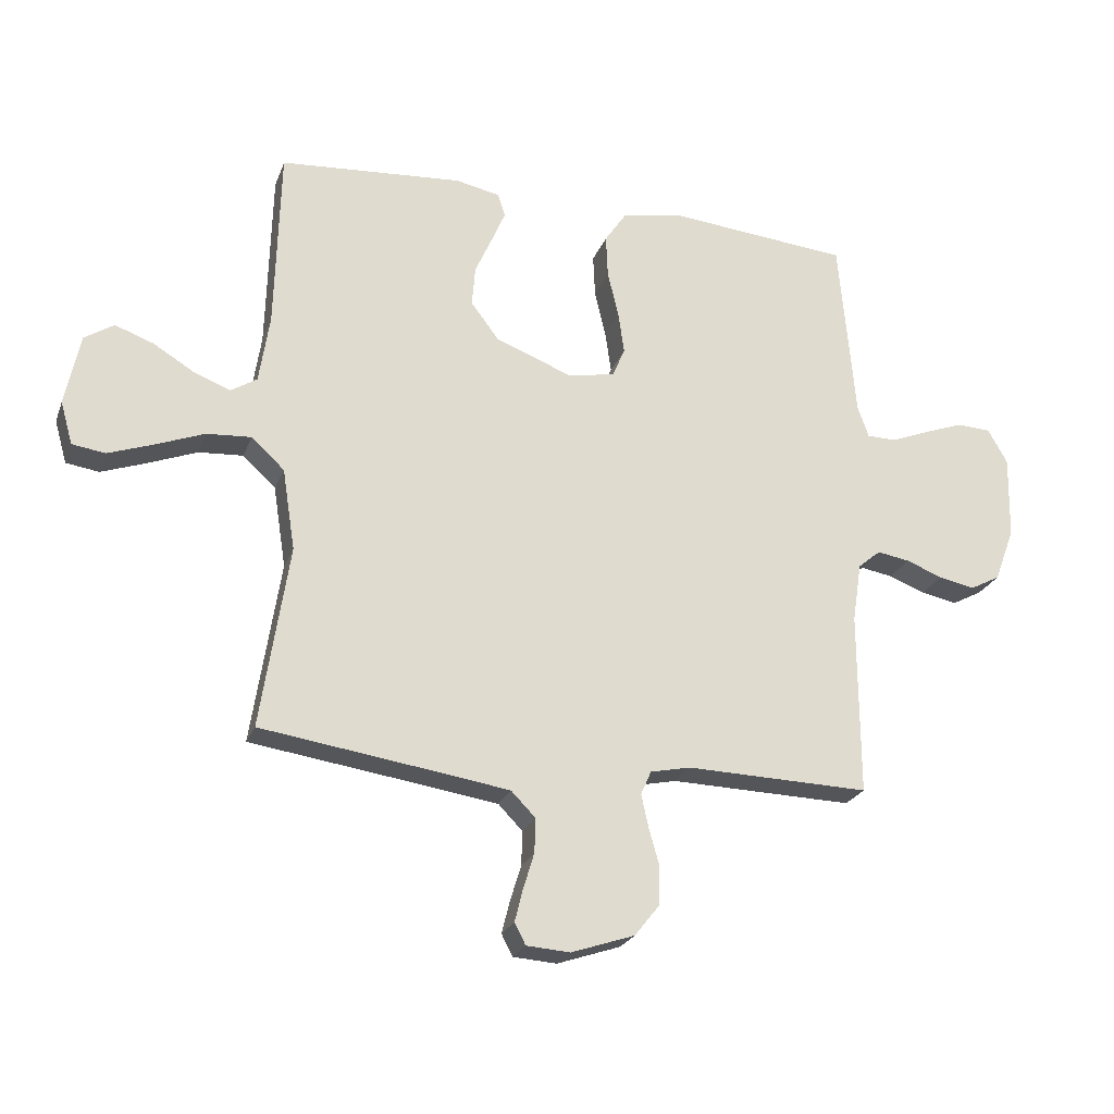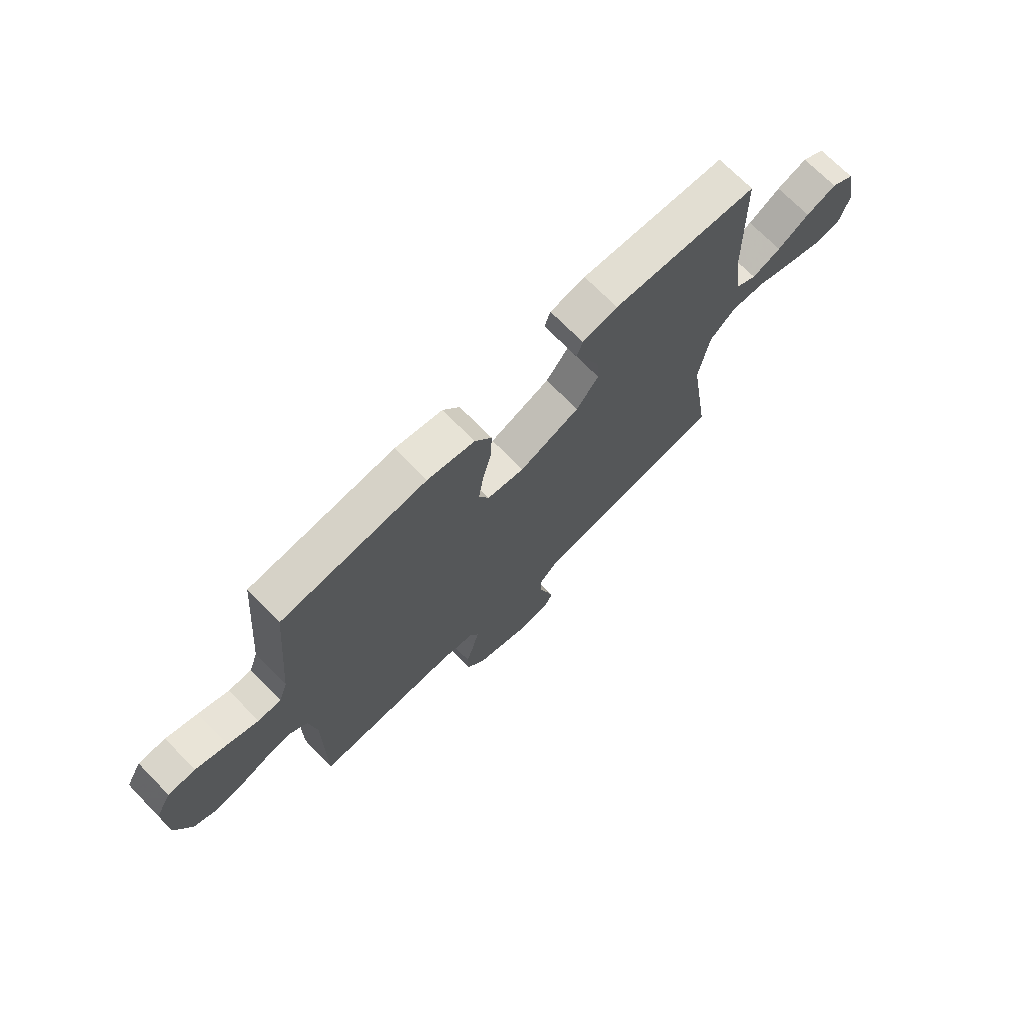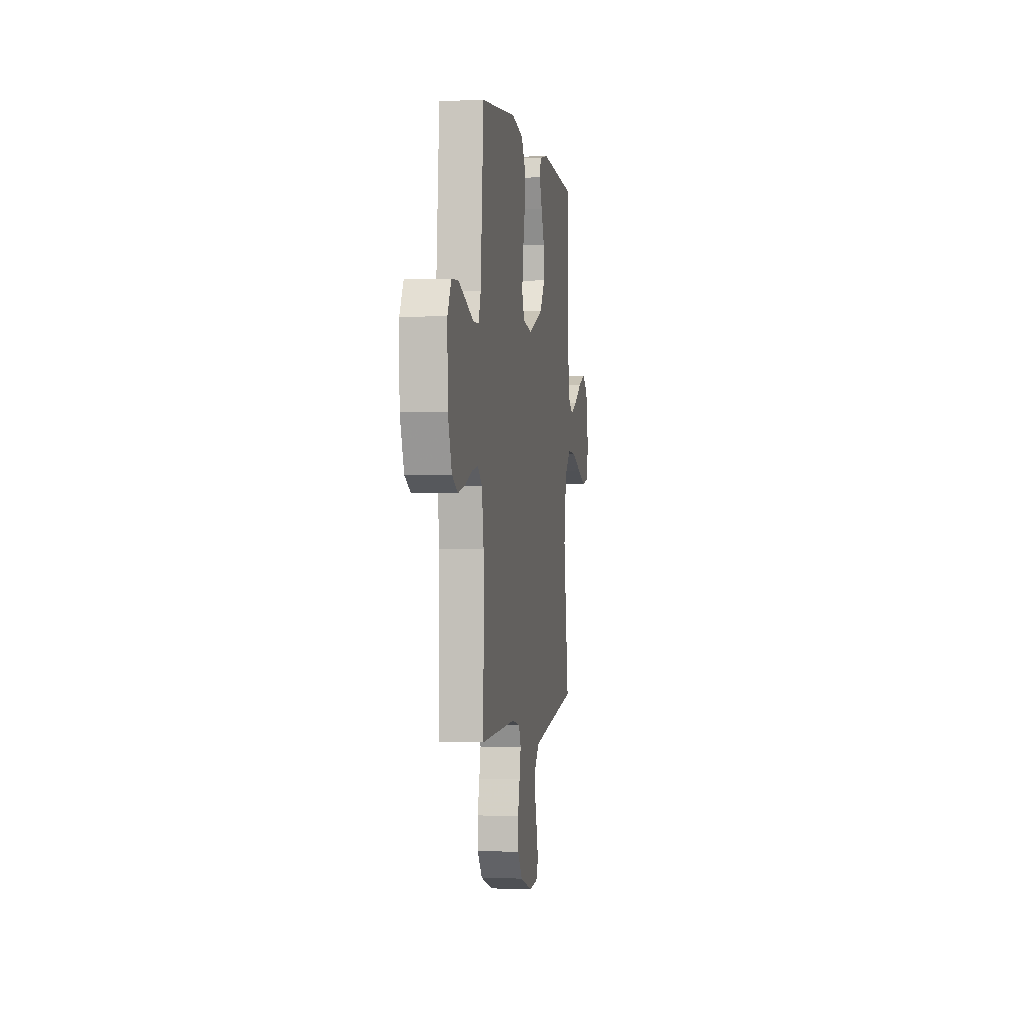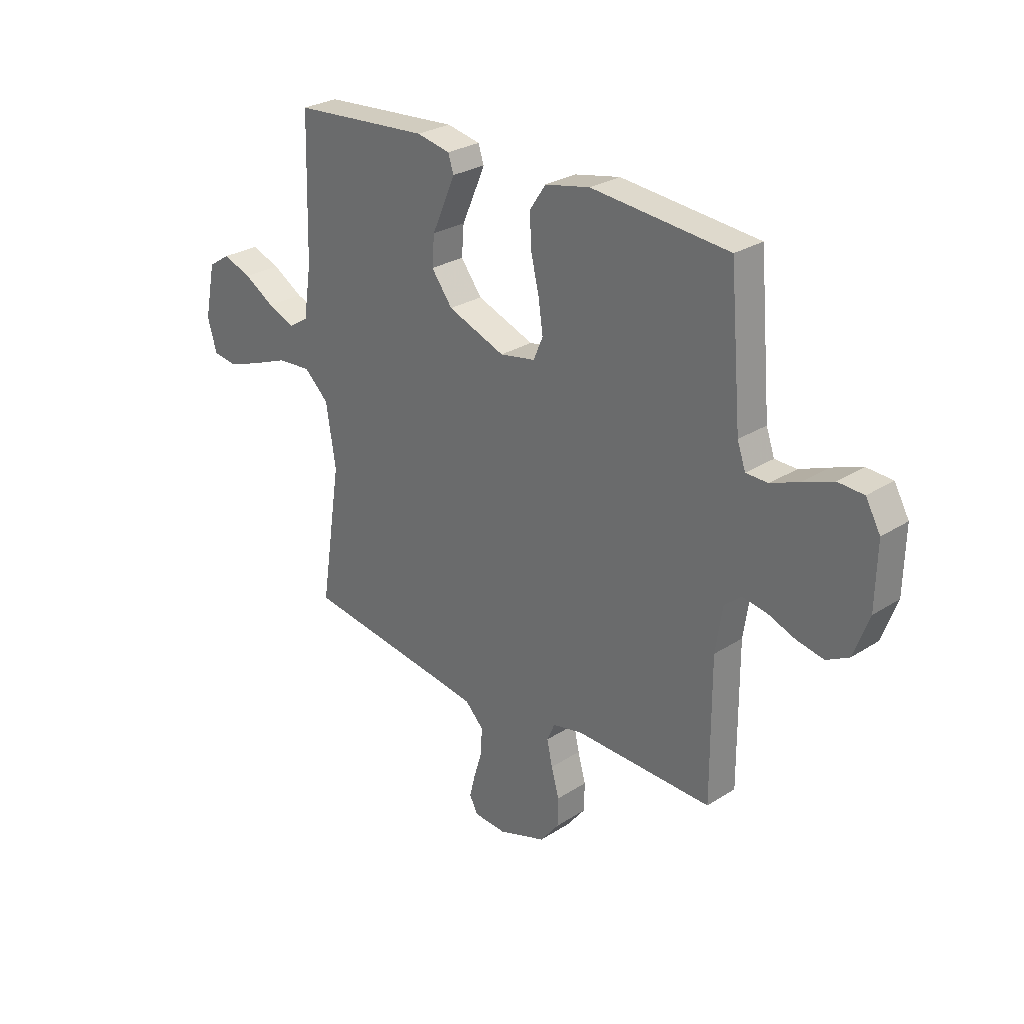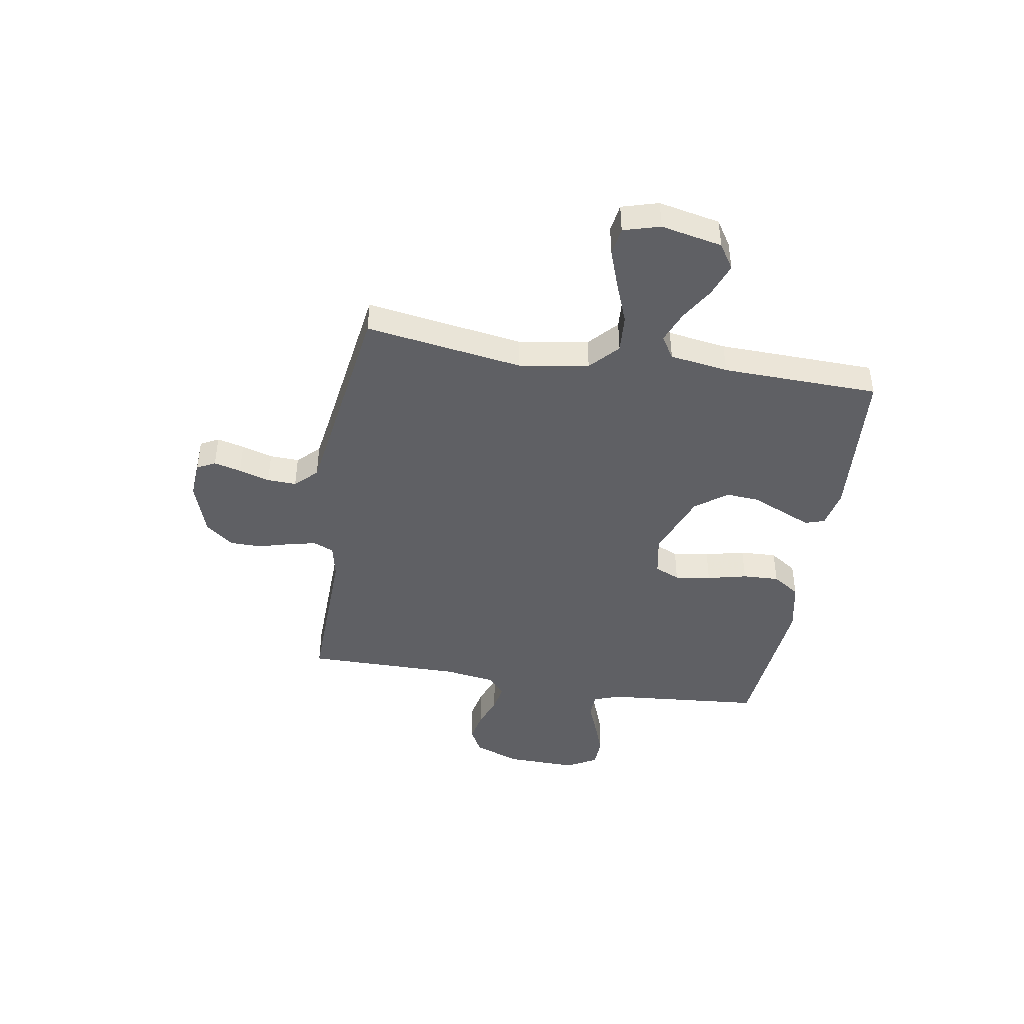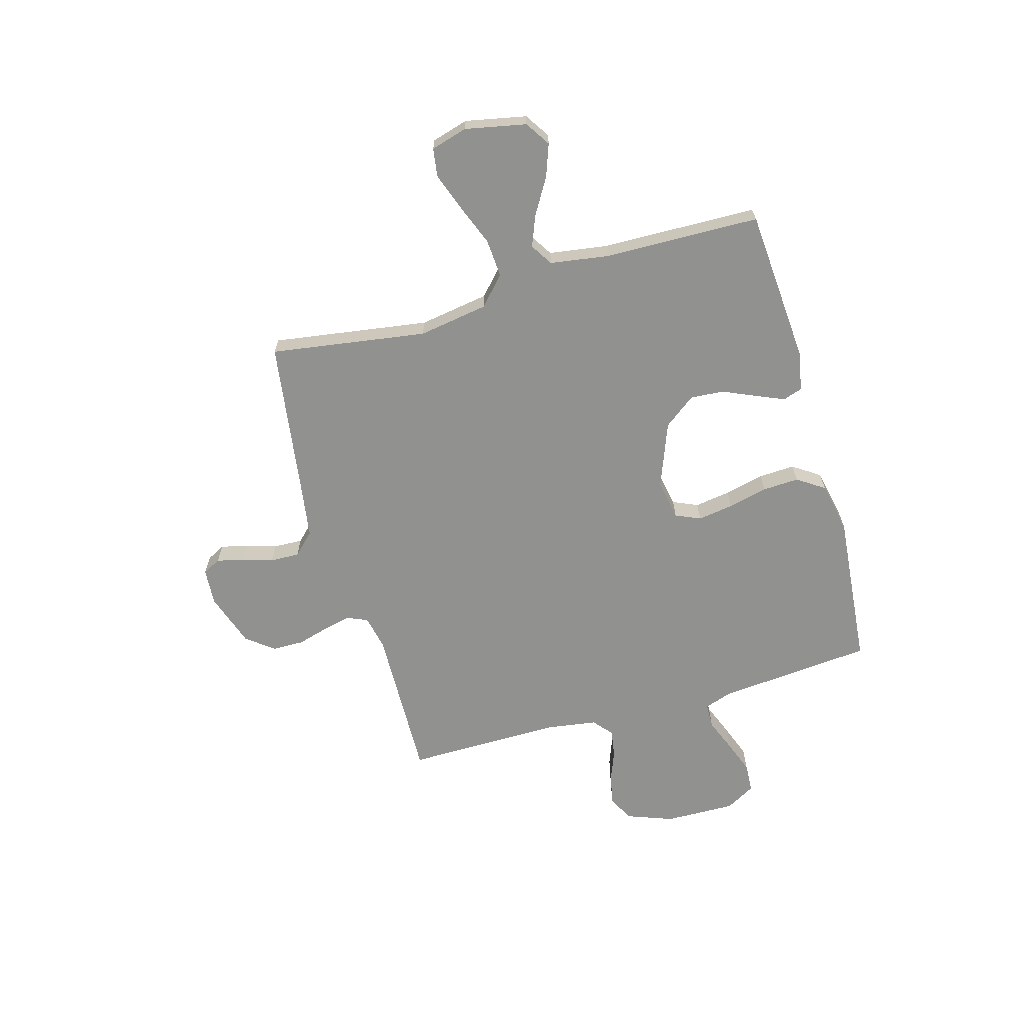
<metadata>
{"format":"obj","ext":"obj","renderer":"f3d","projection":"perspective","resolution":1024,"background":"white","views":[{"elev":-23.7,"azim":-17.6,"up":"+Z"},{"elev":71.6,"azim":135.5,"up":"+Z"},{"elev":-0.2,"azim":98.9,"up":"+Z"},{"elev":27.5,"azim":45.6,"up":"+Z"},{"elev":-43.8,"azim":-99.4,"up":"+Y"},{"elev":-65.9,"azim":-74.0,"up":"+Y"}]}
</metadata>
<code>
v 0.5 0.07 -0.5
v 0.2 0.07 -0.492
v 0.134 0.07 -0.506
v 0.117 0.07 -0.545
v 0.129 0.07 -0.599
v 0.146 0.07 -0.66
v 0.145 0.07 -0.721
v 0.104 0.07 -0.773
v 0 0.07 -0.808
v -0.071 0.07 -0.803
v -0.089 0.07 -0.768
v -0.076 0.07 -0.716
v -0.058 0.07 -0.657
v -0.056 0.07 -0.601
v -0.096 0.07 -0.56
v -0.2 0.07 -0.544
v -0.5 0.07 -0.5
v -0.454 0.07 -0.2
v -0.475 0.07 -0.066
v -0.529 0.07 -0.016
v -0.602 0.07 -0.021
v -0.682 0.07 -0.052
v -0.755 0.07 -0.078
v -0.809 0.07 -0.07
v -0.829 0.07 0
v -0.805 0.07 0.117
v -0.757 0.07 0.148
v -0.694 0.07 0.125
v -0.628 0.07 0.085
v -0.568 0.07 0.061
v -0.525 0.07 0.088
v -0.508 0.07 0.2
v -0.5 0.07 0.5
v -0.2 0.07 0.522
v -0.127 0.07 0.507
v -0.115 0.07 0.47
v -0.138 0.07 0.416
v -0.166 0.07 0.353
v -0.171 0.07 0.288
v -0.125 0.07 0.227
v 0 0.07 0.179
v 0.077 0.07 0.193
v 0.098 0.07 0.241
v 0.088 0.07 0.31
v 0.07 0.07 0.386
v 0.067 0.07 0.456
v 0.102 0.07 0.508
v 0.2 0.07 0.528
v 0.5 0.07 0.5
v 0.526 0.07 0.2
v 0.544 0.07 0.148
v 0.592 0.07 0.147
v 0.655 0.07 0.172
v 0.72 0.07 0.196
v 0.776 0.07 0.193
v 0.808 0.07 0.136
v 0.805 0.07 0
v 0.772 0.07 -0.089
v 0.723 0.07 -0.115
v 0.664 0.07 -0.103
v 0.604 0.07 -0.08
v 0.551 0.07 -0.071
v 0.514 0.07 -0.102
v 0.499 0.07 -0.2
v 0.5 0 -0.5
v 0.2 0 -0.492
v 0.134 0 -0.506
v 0.117 0 -0.545
v 0.129 0 -0.599
v 0.146 0 -0.66
v 0.145 0 -0.721
v 0.104 0 -0.773
v 0 0 -0.808
v -0.071 0 -0.803
v -0.089 0 -0.768
v -0.076 0 -0.716
v -0.058 0 -0.657
v -0.056 0 -0.601
v -0.096 0 -0.56
v -0.2 0 -0.544
v -0.5 0 -0.5
v -0.454 0 -0.2
v -0.475 0 -0.066
v -0.529 0 -0.016
v -0.602 0 -0.021
v -0.682 0 -0.052
v -0.755 0 -0.078
v -0.809 0 -0.07
v -0.829 0 0
v -0.805 0 0.117
v -0.757 0 0.148
v -0.694 0 0.125
v -0.628 0 0.085
v -0.568 0 0.061
v -0.525 0 0.088
v -0.508 0 0.2
v -0.5 0 0.5
v -0.2 0 0.522
v -0.127 0 0.507
v -0.115 0 0.47
v -0.138 0 0.416
v -0.166 0 0.353
v -0.171 0 0.288
v -0.125 0 0.227
v 0 0 0.179
v 0.077 0 0.193
v 0.098 0 0.241
v 0.088 0 0.31
v 0.07 0 0.386
v 0.067 0 0.456
v 0.102 0 0.508
v 0.2 0 0.528
v 0.5 0 0.5
v 0.526 0 0.2
v 0.544 0 0.148
v 0.592 0 0.147
v 0.655 0 0.172
v 0.72 0 0.196
v 0.776 0 0.193
v 0.808 0 0.136
v 0.805 0 0
v 0.772 0 -0.089
v 0.723 0 -0.115
v 0.664 0 -0.103
v 0.604 0 -0.08
v 0.551 0 -0.071
v 0.514 0 -0.102
v 0.499 0 -0.2
f 58 59 60 61
f 58 61 62
f 57 58 62
f 56 57 62
f 55 56 62
f 52 53 54 55
f 52 55 62 63
f 47 48 49 50
f 47 50 51
f 44 45 46 47
f 43 44 47 51
f 42 43 51
f 41 42 51
f 35 36 37 38
f 33 34 35 38
f 32 33 38 39
f 31 32 39 40
f 26 27 28 29
f 26 29 30
f 25 26 30
f 24 25 30
f 21 22 23 24
f 21 24 30
f 20 21 30 31
f 16 17 18
f 15 16 18 19
f 14 15 19
f 10 11 12 13
f 8 9 10 13
f 8 13 14
f 5 6 7 8
f 4 5 8 14
f 3 4 14 19
f 64 1 2
f 63 64 2 3
f 51 52 63 3
f 20 31 40 41
f 20 41 51
f 3 19 20 51
f 125 124 123 122
f 126 125 122
f 126 122 121
f 126 121 120
f 126 120 119
f 119 118 117 116
f 127 126 119 116
f 114 113 112 111
f 115 114 111
f 111 110 109 108
f 115 111 108 107
f 115 107 106
f 115 106 105
f 102 101 100 99
f 102 99 98 97
f 103 102 97 96
f 104 103 96 95
f 93 92 91 90
f 94 93 90
f 94 90 89
f 94 89 88
f 88 87 86 85
f 94 88 85
f 95 94 85 84
f 82 81 80
f 83 82 80 79
f 83 79 78
f 77 76 75 74
f 77 74 73 72
f 78 77 72
f 72 71 70 69
f 78 72 69 68
f 83 78 68 67
f 66 65 128
f 67 66 128 127
f 67 127 116 115
f 105 104 95 84
f 115 105 84
f 115 84 83 67
f 1 65 66 2
f 2 66 67 3
f 3 67 68 4
f 4 68 69 5
f 5 69 70 6
f 6 70 71 7
f 7 71 72 8
f 8 72 73 9
f 9 73 74 10
f 10 74 75 11
f 11 75 76 12
f 12 76 77 13
f 13 77 78 14
f 14 78 79 15
f 15 79 80 16
f 16 80 81 17
f 17 81 82 18
f 18 82 83 19
f 19 83 84 20
f 20 84 85 21
f 21 85 86 22
f 22 86 87 23
f 23 87 88 24
f 24 88 89 25
f 25 89 90 26
f 26 90 91 27
f 27 91 92 28
f 28 92 93 29
f 29 93 94 30
f 30 94 95 31
f 31 95 96 32
f 32 96 97 33
f 33 97 98 34
f 34 98 99 35
f 35 99 100 36
f 36 100 101 37
f 37 101 102 38
f 38 102 103 39
f 39 103 104 40
f 40 104 105 41
f 41 105 106 42
f 42 106 107 43
f 43 107 108 44
f 44 108 109 45
f 45 109 110 46
f 46 110 111 47
f 47 111 112 48
f 48 112 113 49
f 49 113 114 50
f 50 114 115 51
f 51 115 116 52
f 52 116 117 53
f 53 117 118 54
f 54 118 119 55
f 55 119 120 56
f 56 120 121 57
f 57 121 122 58
f 58 122 123 59
f 59 123 124 60
f 60 124 125 61
f 61 125 126 62
f 62 126 127 63
f 63 127 128 64
f 64 128 65 1

</code>
